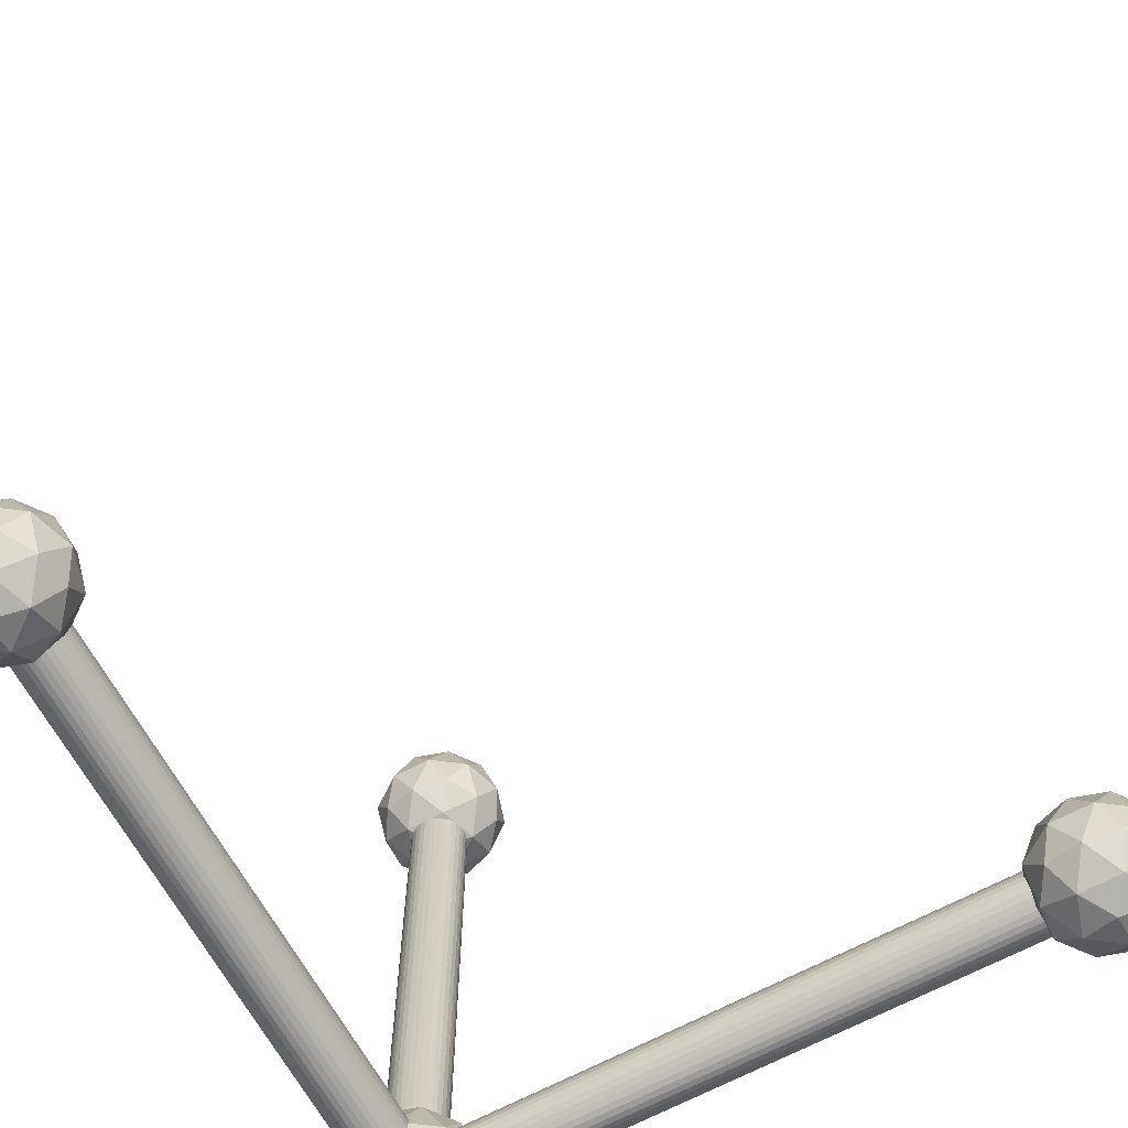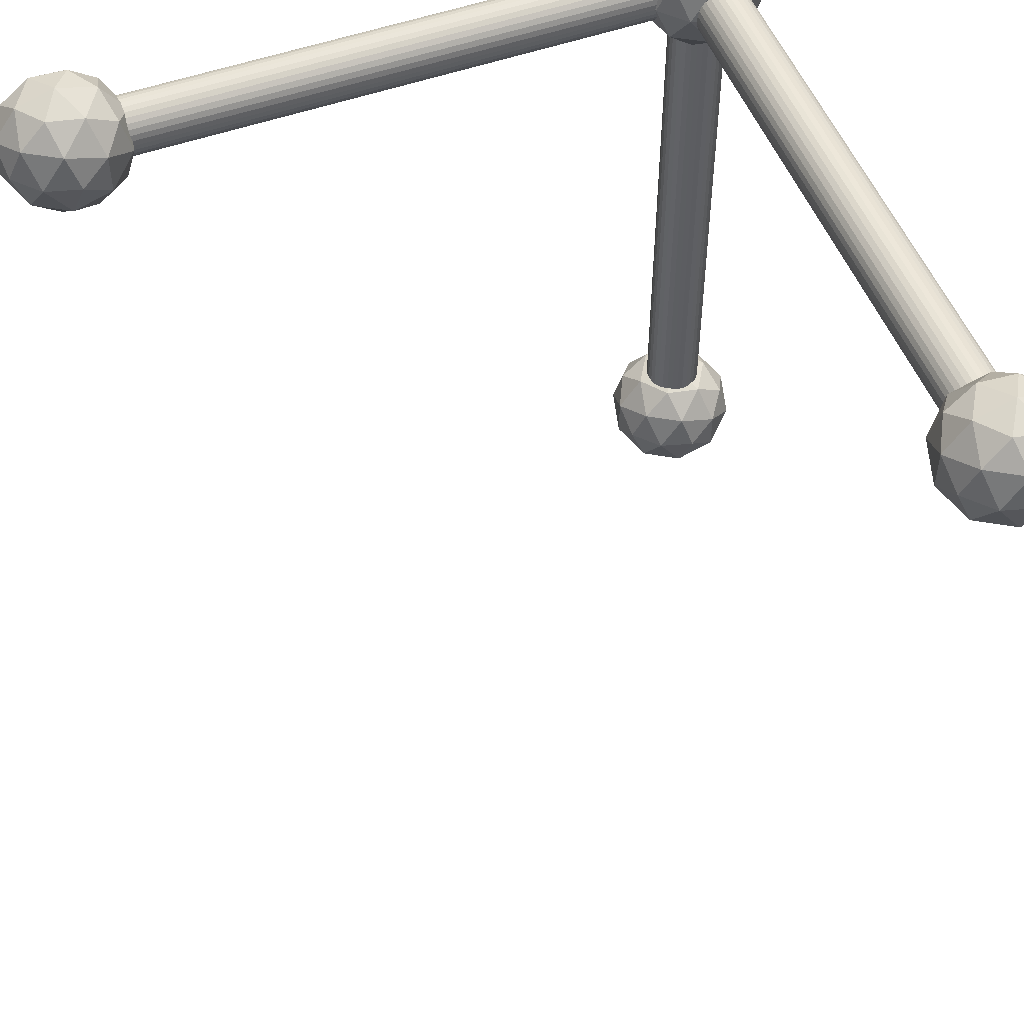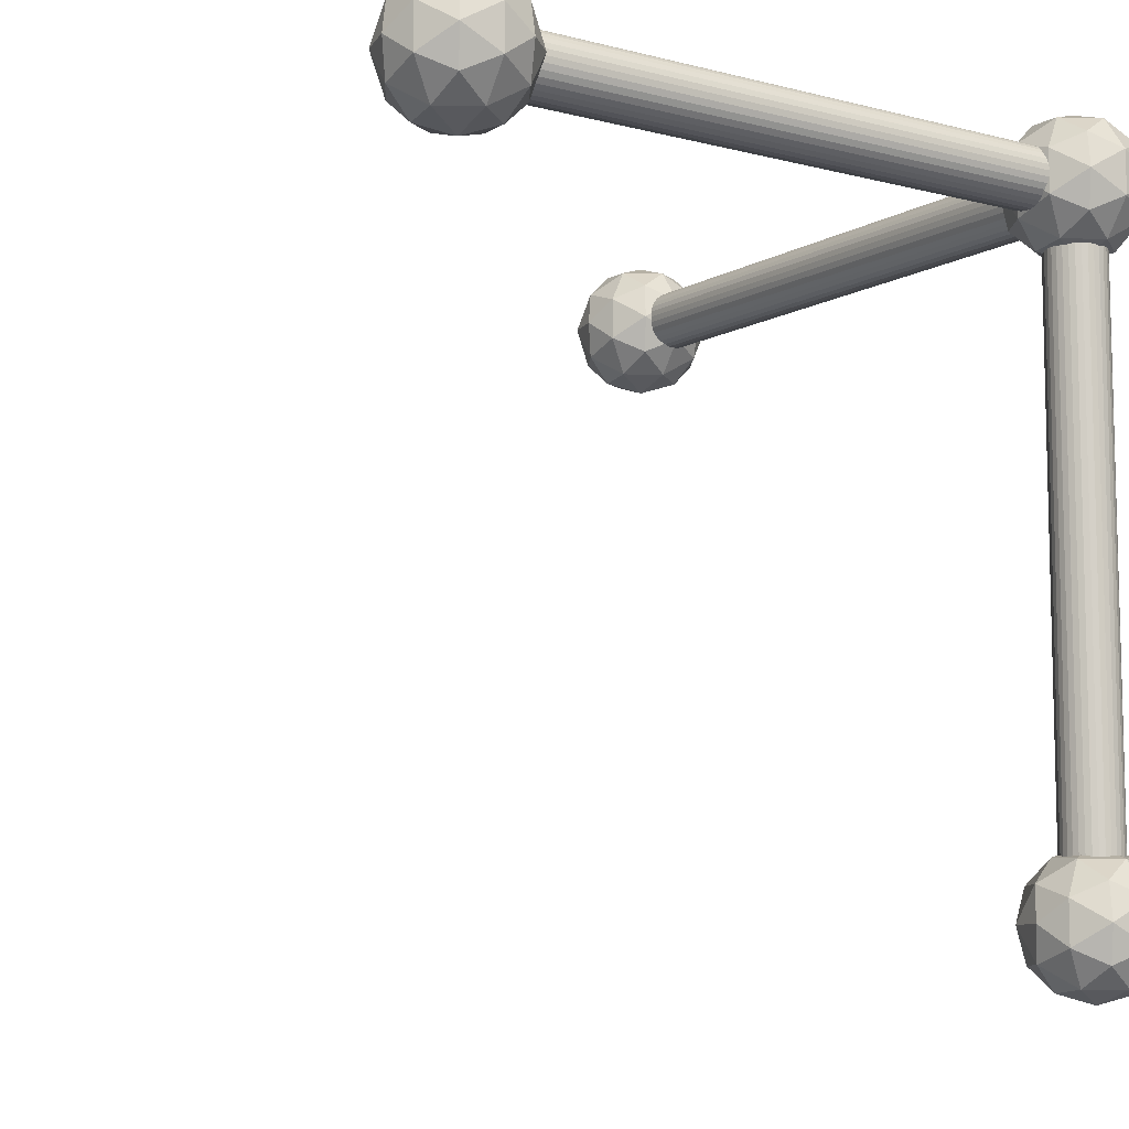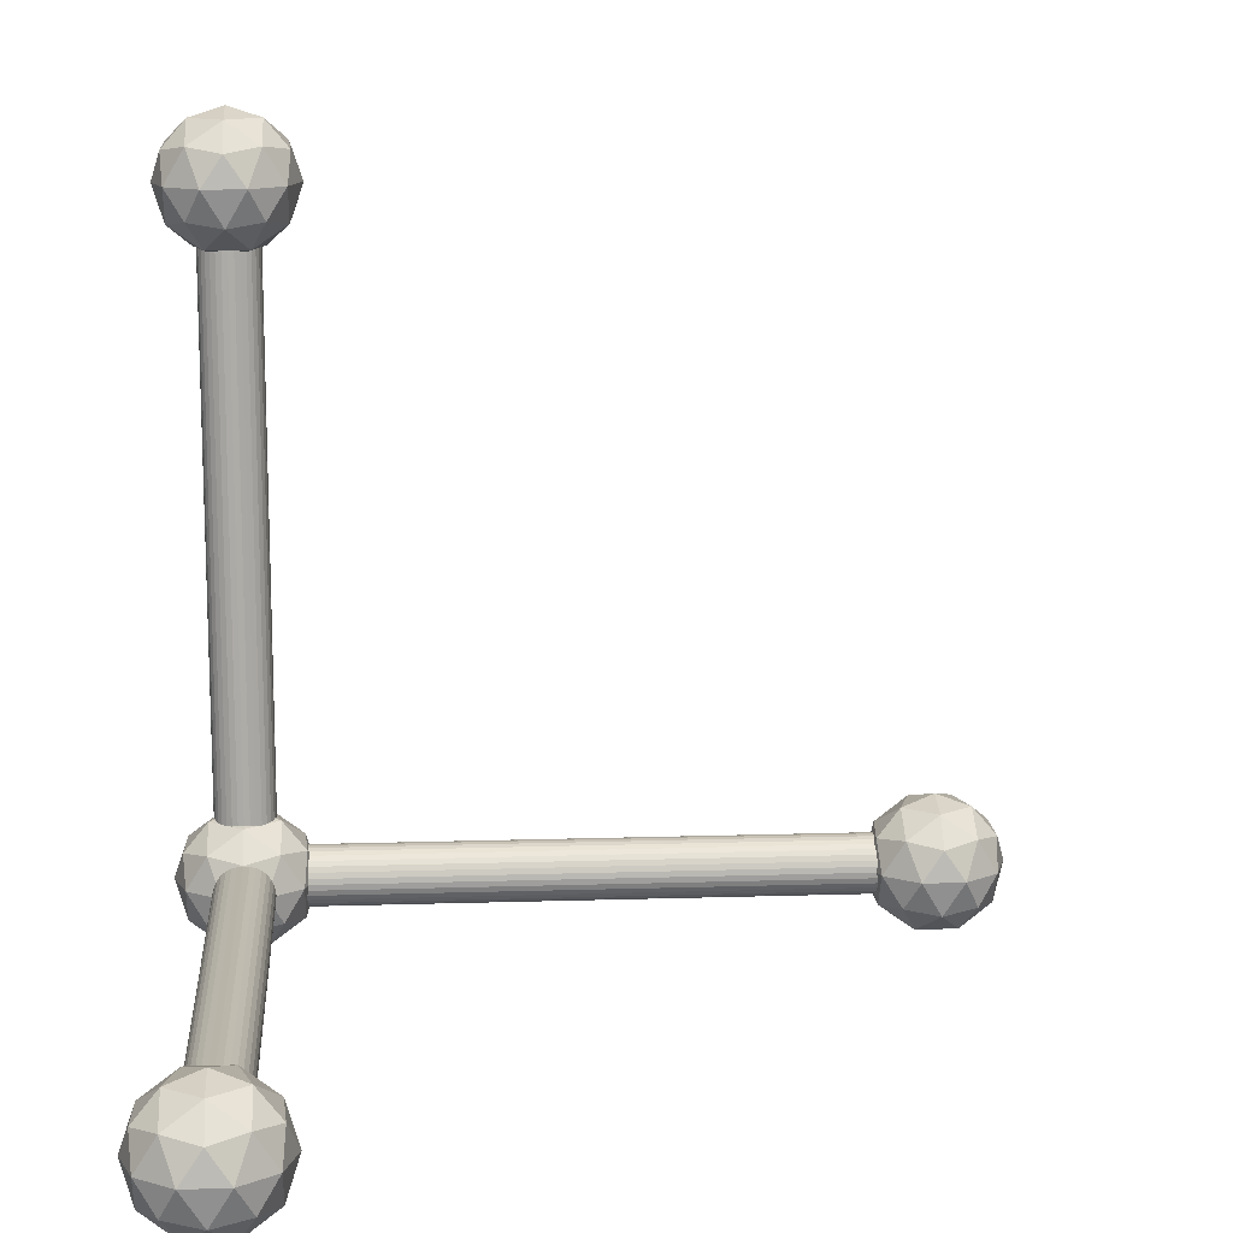
<metadata>
{"format":"obj","ext":"obj","renderer":"f3d","projection":"perspective","resolution":1024,"background":"white","views":[{"elev":-65.6,"azim":118.5,"up":"+Y"},{"elev":51.9,"azim":159.0,"up":"+Z"},{"elev":-9.1,"azim":-124.8,"up":"+Z"},{"elev":13.7,"azim":86.0,"up":"+Y"}]}
</metadata>
<code>
o Icosphere.003
v 0 3.582 0
v 0.3023 3.813 0.2196
v -0.1155 3.813 0.3554
v -0.3737 3.813 0
v -0.1155 3.813 -0.3554
v 0.3023 3.813 -0.2196
v 0.1155 4.187 0.3554
v -0.3023 4.187 0.2196
v -0.3023 4.187 -0.2196
v 0.1155 4.187 -0.3554
v 0.3737 4.187 0
v 0 4.418 0
v -0.06787 3.645 0.2089
v 0.1777 3.645 0.1291
v 0.1098 3.78 0.338
v 0.3554 3.78 0
v 0.1777 3.645 -0.1291
v -0.2197 3.645 0
v -0.2875 3.78 0.2089
v -0.06787 3.645 -0.2089
v -0.2875 3.78 -0.2089
v 0.1098 3.78 -0.338
v 0.3974 4 0.1291
v 0.3974 4 -0.1291
v 0 4 0.4178
v 0.2456 4 0.338
v -0.3974 4 0.1291
v -0.2456 4 0.338
v -0.2456 4 -0.338
v -0.3974 4 -0.1291
v 0.2456 4 -0.338
v 0 4 -0.4178
v 0.2875 4.22 0.2089
v -0.1098 4.22 0.338
v -0.3554 4.22 0
v -0.1098 4.22 -0.338
v 0.2875 4.22 -0.2089
v 0.06787 4.355 0.2089
v 0.2197 4.355 0
v -0.1777 4.355 0.1291
v -0.1777 4.355 -0.1291
v 0.06787 4.355 -0.2089
v 0 -0.4178 0
v 0.3023 -0.1868 0.2196
v -0.1155 -0.1868 0.3554
v -0.3737 -0.1868 0
v -0.1155 -0.1868 -0.3554
v 0.3023 -0.1868 -0.2196
v 0.1155 0.1868 0.3554
v -0.3023 0.1868 0.2196
v -0.3023 0.1868 -0.2196
v 0.1155 0.1868 -0.3554
v 0.3737 0.1868 0
v 0 0.4178 0
v -0.06787 -0.3554 0.2089
v 0.1777 -0.3554 0.1291
v 0.1098 -0.2197 0.338
v 0.3554 -0.2197 0
v 0.1777 -0.3554 -0.1291
v -0.2197 -0.3554 0
v -0.2875 -0.2197 0.2089
v -0.06787 -0.3554 -0.2089
v -0.2875 -0.2197 -0.2089
v 0.1098 -0.2197 -0.338
v 0.3974 0 0.1291
v 0.3974 0 -0.1291
v 0 0 0.4178
v 0.2456 0 0.338
v -0.3974 0 0.1291
v -0.2456 0 0.338
v -0.2456 0 -0.338
v -0.3974 0 -0.1291
v 0.2456 0 -0.338
v 0 0 -0.4178
v 0.2875 0.2197 0.2089
v -0.1098 0.2197 0.338
v -0.3554 0.2197 0
v -0.1098 0.2197 -0.338
v 0.2875 0.2197 -0.2089
v 0.06787 0.3554 0.2089
v 0.2197 0.3554 0
v -0.1777 0.3554 0.1291
v -0.1777 0.3554 -0.1291
v 0.06787 0.3554 -0.2089
v 0 0 -0.1804
v 0 4.003 -0.1804
v 0.0352 0 -0.177
v 0.0352 4.003 -0.177
v 0.06905 0 -0.1667
v 0.06905 4.003 -0.1667
v 0.1002 0 -0.15
v 0.1002 4.003 -0.15
v 0.1276 0 -0.1276
v 0.1276 4.003 -0.1276
v 0.15 0 -0.1002
v 0.15 4.003 -0.1002
v 0.1667 0 -0.06905
v 0.1667 4.003 -0.06905
v 0.177 0 -0.0352
v 0.177 4.003 -0.0352
v 0.1804 0 -0
v 0.1804 4.003 -0
v 0.177 0 0.0352
v 0.177 4.003 0.0352
v 0.1667 0 0.06905
v 0.1667 4.003 0.06905
v 0.15 0 0.1002
v 0.15 4.003 0.1002
v 0.1276 0 0.1276
v 0.1276 4.003 0.1276
v 0.1002 0 0.15
v 0.1002 4.003 0.15
v 0.06905 0 0.1667
v 0.06905 4.003 0.1667
v 0.0352 0 0.177
v 0.0352 4.003 0.177
v -0 0 0.1804
v -0 4.003 0.1804
v -0.0352 0 0.177
v -0.0352 4.003 0.177
v -0.06905 0 0.1667
v -0.06905 4.003 0.1667
v -0.1002 0 0.15
v -0.1002 4.003 0.15
v -0.1276 0 0.1276
v -0.1276 4.003 0.1276
v -0.15 0 0.1002
v -0.15 4.003 0.1002
v -0.1667 0 0.06905
v -0.1667 4.003 0.06905
v -0.177 0 0.0352
v -0.177 4.003 0.0352
v -0.1804 0 -0
v -0.1804 4.003 -0
v -0.177 0 -0.0352
v -0.177 4.003 -0.0352
v -0.1667 0 -0.06905
v -0.1667 4.003 -0.06905
v -0.15 0 -0.1002
v -0.15 4.003 -0.1002
v -0.1276 0 -0.1276
v -0.1276 4.003 -0.1276
v -0.1002 0 -0.15
v -0.1002 4.003 -0.15
v -0.06905 0 -0.1667
v -0.06905 4.003 -0.1667
v -0.0352 0 -0.177
v -0.0352 4.003 -0.177
v 0 0 -0.1804
v 4.003 0 -0.1804
v -0 -0.0352 -0.177
v 4.003 -0.0352 -0.177
v -0 -0.06905 -0.1667
v 4.003 -0.06905 -0.1667
v -0 -0.1002 -0.15
v 4.003 -0.1002 -0.15
v -0 -0.1276 -0.1276
v 4.003 -0.1276 -0.1276
v -0 -0.15 -0.1002
v 4.003 -0.15 -0.1002
v -0 -0.1667 -0.06905
v 4.003 -0.1667 -0.06905
v -0 -0.177 -0.0352
v 4.003 -0.177 -0.0352
v -0 -0.1804 -0
v 4.003 -0.1804 -0
v -0 -0.177 0.0352
v 4.003 -0.177 0.0352
v -0 -0.1667 0.06905
v 4.003 -0.1667 0.06905
v -0 -0.15 0.1002
v 4.003 -0.15 0.1002
v -0 -0.1276 0.1276
v 4.003 -0.1276 0.1276
v -0 -0.1002 0.15
v 4.003 -0.1002 0.15
v -0 -0.06905 0.1667
v 4.003 -0.06905 0.1667
v -0 -0.0352 0.177
v 4.003 -0.0352 0.177
v 0 0 0.1804
v 4.003 0 0.1804
v 0 0.0352 0.177
v 4.003 0.0352 0.177
v 0 0.06905 0.1667
v 4.003 0.06905 0.1667
v 0 0.1002 0.15
v 4.003 0.1002 0.15
v 0 0.1276 0.1276
v 4.003 0.1276 0.1276
v 0 0.15 0.1002
v 4.003 0.15 0.1002
v 0 0.1667 0.06905
v 4.003 0.1667 0.06905
v 0 0.177 0.0352
v 4.003 0.177 0.0352
v 0 0.1804 -0
v 4.003 0.1804 -0
v 0 0.177 -0.0352
v 4.003 0.177 -0.0352
v 0 0.1667 -0.06905
v 4.003 0.1667 -0.06905
v 0 0.15 -0.1002
v 4.003 0.15 -0.1002
v 0 0.1276 -0.1276
v 4.003 0.1276 -0.1276
v 0 0.1002 -0.15
v 4.003 0.1002 -0.15
v 0 0.06905 -0.1667
v 4.003 0.06905 -0.1667
v 0 0.0352 -0.177
v 4.003 0.0352 -0.177
v -0.1804 0 0
v -0.1804 0 -4.003
v -0.177 -0.0352 0
v -0.177 -0.0352 -4.003
v -0.1667 -0.06905 0
v -0.1667 -0.06905 -4.003
v -0.15 -0.1002 0
v -0.15 -0.1002 -4.003
v -0.1276 -0.1276 0
v -0.1276 -0.1276 -4.003
v -0.1002 -0.15 0
v -0.1002 -0.15 -4.003
v -0.06905 -0.1667 0
v -0.06905 -0.1667 -4.003
v -0.0352 -0.177 0
v -0.0352 -0.177 -4.003
v 0 -0.1804 0
v -0 -0.1804 -4.003
v 0.0352 -0.177 -0
v 0.0352 -0.177 -4.003
v 0.06905 -0.1667 -0
v 0.06905 -0.1667 -4.003
v 0.1002 -0.15 -0
v 0.1002 -0.15 -4.003
v 0.1276 -0.1276 -0
v 0.1276 -0.1276 -4.003
v 0.15 -0.1002 -0
v 0.15 -0.1002 -4.003
v 0.1667 -0.06905 -0
v 0.1667 -0.06905 -4.003
v 0.177 -0.0352 -0
v 0.177 -0.0352 -4.003
v 0.1804 0 -0
v 0.1804 0 -4.003
v 0.177 0.0352 -0
v 0.177 0.0352 -4.003
v 0.1667 0.06905 -0
v 0.1667 0.06905 -4.003
v 0.15 0.1002 -0
v 0.15 0.1002 -4.003
v 0.1276 0.1276 -0
v 0.1276 0.1276 -4.003
v 0.1002 0.15 -0
v 0.1002 0.15 -4.003
v 0.06905 0.1667 -0
v 0.06905 0.1667 -4.003
v 0.0352 0.177 -0
v 0.0352 0.177 -4.003
v -0 0.1804 0
v -0 0.1804 -4.003
v -0.0352 0.177 0
v -0.0352 0.177 -4.003
v -0.06905 0.1667 0
v -0.06905 0.1667 -4.003
v -0.1002 0.15 0
v -0.1002 0.15 -4.003
v -0.1276 0.1276 0
v -0.1276 0.1276 -4.003
v -0.15 0.1002 0
v -0.15 0.1002 -4.003
v -0.1667 0.06905 0
v -0.1667 0.06905 -4.003
v -0.177 0.0352 0
v -0.177 0.0352 -4.003
v 0 -0.4178 -4
v 0.3023 -0.1868 -3.78
v -0.1155 -0.1868 -3.645
v -0.3737 -0.1868 -4
v -0.1155 -0.1868 -4.355
v 0.3023 -0.1868 -4.22
v 0.1155 0.1868 -3.645
v -0.3023 0.1868 -3.78
v -0.3023 0.1868 -4.22
v 0.1155 0.1868 -4.355
v 0.3737 0.1868 -4
v 0 0.4178 -4
v -0.06787 -0.3554 -3.791
v 0.1777 -0.3554 -3.871
v 0.1098 -0.2197 -3.662
v 0.3554 -0.2197 -4
v 0.1777 -0.3554 -4.129
v -0.2197 -0.3554 -4
v -0.2875 -0.2197 -3.791
v -0.06787 -0.3554 -4.209
v -0.2875 -0.2197 -4.209
v 0.1098 -0.2197 -4.338
v 0.3974 0 -3.871
v 0.3974 0 -4.129
v 0 0 -3.582
v 0.2456 0 -3.662
v -0.3974 0 -3.871
v -0.2456 0 -3.662
v -0.2456 0 -4.338
v -0.3974 0 -4.129
v 0.2456 0 -4.338
v 0 0 -4.418
v 0.2875 0.2197 -3.791
v -0.1098 0.2197 -3.662
v -0.3554 0.2197 -4
v -0.1098 0.2197 -4.338
v 0.2875 0.2197 -4.209
v 0.06787 0.3554 -3.791
v 0.2197 0.3554 -4
v -0.1777 0.3554 -3.871
v -0.1777 0.3554 -4.129
v 0.06787 0.3554 -4.209
v 4 -0.4178 0
v 4.302 -0.1868 0.2196
v 3.885 -0.1868 0.3554
v 3.626 -0.1868 0
v 3.885 -0.1868 -0.3554
v 4.302 -0.1868 -0.2196
v 4.115 0.1868 0.3554
v 3.698 0.1868 0.2196
v 3.698 0.1868 -0.2196
v 4.115 0.1868 -0.3554
v 4.374 0.1868 0
v 4 0.4178 0
v 3.932 -0.3554 0.2089
v 4.178 -0.3554 0.1291
v 4.11 -0.2197 0.338
v 4.355 -0.2197 0
v 4.178 -0.3554 -0.1291
v 3.78 -0.3554 0
v 3.712 -0.2197 0.2089
v 3.932 -0.3554 -0.2089
v 3.712 -0.2197 -0.2089
v 4.11 -0.2197 -0.338
v 4.397 0 0.1291
v 4.397 0 -0.1291
v 4 0 0.4178
v 4.246 0 0.338
v 3.603 0 0.1291
v 3.754 0 0.338
v 3.754 0 -0.338
v 3.603 0 -0.1291
v 4.246 0 -0.338
v 4 0 -0.4178
v 4.288 0.2197 0.2089
v 3.89 0.2197 0.338
v 3.645 0.2197 0
v 3.89 0.2197 -0.338
v 4.288 0.2197 -0.2089
v 4.068 0.3554 0.2089
v 4.22 0.3554 0
v 3.822 0.3554 0.1291
v 3.822 0.3554 -0.1291
v 4.068 0.3554 -0.2089
f 1 14 13
f 2 14 16
f 1 13 18
f 1 18 20
f 1 20 17
f 2 16 23
f 3 15 25
f 4 19 27
f 5 21 29
f 6 22 31
f 2 23 26
f 3 25 28
f 4 27 30
f 5 29 32
f 6 31 24
f 7 33 38
f 8 34 40
f 9 35 41
f 10 36 42
f 11 37 39
f 39 42 12
f 39 37 42
f 37 10 42
f 42 41 12
f 42 36 41
f 36 9 41
f 41 40 12
f 41 35 40
f 35 8 40
f 40 38 12
f 40 34 38
f 34 7 38
f 38 39 12
f 38 33 39
f 33 11 39
f 24 37 11
f 24 31 37
f 31 10 37
f 32 36 10
f 32 29 36
f 29 9 36
f 30 35 9
f 30 27 35
f 27 8 35
f 28 34 8
f 28 25 34
f 25 7 34
f 26 33 7
f 26 23 33
f 23 11 33
f 31 32 10
f 31 22 32
f 22 5 32
f 29 30 9
f 29 21 30
f 21 4 30
f 27 28 8
f 27 19 28
f 19 3 28
f 25 26 7
f 25 15 26
f 15 2 26
f 23 24 11
f 23 16 24
f 16 6 24
f 17 22 6
f 17 20 22
f 20 5 22
f 20 21 5
f 20 18 21
f 18 4 21
f 18 19 4
f 18 13 19
f 13 3 19
f 16 17 6
f 16 14 17
f 14 1 17
f 13 15 3
f 13 14 15
f 14 2 15
f 43 56 55
f 44 56 58
f 43 55 60
f 43 60 62
f 43 62 59
f 44 58 65
f 45 57 67
f 46 61 69
f 47 63 71
f 48 64 73
f 44 65 68
f 45 67 70
f 46 69 72
f 47 71 74
f 48 73 66
f 49 75 80
f 50 76 82
f 51 77 83
f 52 78 84
f 53 79 81
f 81 84 54
f 81 79 84
f 79 52 84
f 84 83 54
f 84 78 83
f 78 51 83
f 83 82 54
f 83 77 82
f 77 50 82
f 82 80 54
f 82 76 80
f 76 49 80
f 80 81 54
f 80 75 81
f 75 53 81
f 66 79 53
f 66 73 79
f 73 52 79
f 74 78 52
f 74 71 78
f 71 51 78
f 72 77 51
f 72 69 77
f 69 50 77
f 70 76 50
f 70 67 76
f 67 49 76
f 68 75 49
f 68 65 75
f 65 53 75
f 73 74 52
f 73 64 74
f 64 47 74
f 71 72 51
f 71 63 72
f 63 46 72
f 69 70 50
f 69 61 70
f 61 45 70
f 67 68 49
f 67 57 68
f 57 44 68
f 65 66 53
f 65 58 66
f 58 48 66
f 59 64 48
f 59 62 64
f 62 47 64
f 62 63 47
f 62 60 63
f 60 46 63
f 60 61 46
f 60 55 61
f 55 45 61
f 58 59 48
f 58 56 59
f 56 43 59
f 55 57 45
f 55 56 57
f 56 44 57
f 85 86 88 87
f 87 88 90 89
f 89 90 92 91
f 91 92 94 93
f 93 94 96 95
f 95 96 98 97
f 97 98 100 99
f 99 100 102 101
f 101 102 104 103
f 103 104 106 105
f 105 106 108 107
f 107 108 110 109
f 109 110 112 111
f 111 112 114 113
f 113 114 116 115
f 115 116 118 117
f 117 118 120 119
f 119 120 122 121
f 121 122 124 123
f 123 124 126 125
f 125 126 128 127
f 127 128 130 129
f 129 130 132 131
f 131 132 134 133
f 133 134 136 135
f 135 136 138 137
f 137 138 140 139
f 139 140 142 141
f 141 142 144 143
f 143 144 146 145
f 88 86 148 146 144 142 140 138 136 134 132 130 128 126 124 122 120 118 116 114 112 110 108 106 104 102 100 98 96 94 92 90
f 145 146 148 147
f 147 148 86 85
f 85 87 89 91 93 95 97 99 101 103 105 107 109 111 113 115 117 119 121 123 125 127 129 131 133 135 137 139 141 143 145 147
f 149 150 152 151
f 151 152 154 153
f 153 154 156 155
f 155 156 158 157
f 157 158 160 159
f 159 160 162 161
f 161 162 164 163
f 163 164 166 165
f 165 166 168 167
f 167 168 170 169
f 169 170 172 171
f 171 172 174 173
f 173 174 176 175
f 175 176 178 177
f 177 178 180 179
f 179 180 182 181
f 181 182 184 183
f 183 184 186 185
f 185 186 188 187
f 187 188 190 189
f 189 190 192 191
f 191 192 194 193
f 193 194 196 195
f 195 196 198 197
f 197 198 200 199
f 199 200 202 201
f 201 202 204 203
f 203 204 206 205
f 205 206 208 207
f 207 208 210 209
f 152 150 212 210 208 206 204 202 200 198 196 194 192 190 188 186 184 182 180 178 176 174 172 170 168 166 164 162 160 158 156 154
f 209 210 212 211
f 211 212 150 149
f 149 151 153 155 157 159 161 163 165 167 169 171 173 175 177 179 181 183 185 187 189 191 193 195 197 199 201 203 205 207 209 211
f 213 214 216 215
f 215 216 218 217
f 217 218 220 219
f 219 220 222 221
f 221 222 224 223
f 223 224 226 225
f 225 226 228 227
f 227 228 230 229
f 229 230 232 231
f 231 232 234 233
f 233 234 236 235
f 235 236 238 237
f 237 238 240 239
f 239 240 242 241
f 241 242 244 243
f 243 244 246 245
f 245 246 248 247
f 247 248 250 249
f 249 250 252 251
f 251 252 254 253
f 253 254 256 255
f 255 256 258 257
f 257 258 260 259
f 259 260 262 261
f 261 262 264 263
f 263 264 266 265
f 265 266 268 267
f 267 268 270 269
f 269 270 272 271
f 271 272 274 273
f 216 214 276 274 272 270 268 266 264 262 260 258 256 254 252 250 248 246 244 242 240 238 236 234 232 230 228 226 224 222 220 218
f 273 274 276 275
f 275 276 214 213
f 213 215 217 219 221 223 225 227 229 231 233 235 237 239 241 243 245 247 249 251 253 255 257 259 261 263 265 267 269 271 273 275
f 277 290 289
f 278 290 292
f 277 289 294
f 277 294 296
f 277 296 293
f 278 292 299
f 279 291 301
f 280 295 303
f 281 297 305
f 282 298 307
f 278 299 302
f 279 301 304
f 280 303 306
f 281 305 308
f 282 307 300
f 283 309 314
f 284 310 316
f 285 311 317
f 286 312 318
f 287 313 315
f 315 318 288
f 315 313 318
f 313 286 318
f 318 317 288
f 318 312 317
f 312 285 317
f 317 316 288
f 317 311 316
f 311 284 316
f 316 314 288
f 316 310 314
f 310 283 314
f 314 315 288
f 314 309 315
f 309 287 315
f 300 313 287
f 300 307 313
f 307 286 313
f 308 312 286
f 308 305 312
f 305 285 312
f 306 311 285
f 306 303 311
f 303 284 311
f 304 310 284
f 304 301 310
f 301 283 310
f 302 309 283
f 302 299 309
f 299 287 309
f 307 308 286
f 307 298 308
f 298 281 308
f 305 306 285
f 305 297 306
f 297 280 306
f 303 304 284
f 303 295 304
f 295 279 304
f 301 302 283
f 301 291 302
f 291 278 302
f 299 300 287
f 299 292 300
f 292 282 300
f 293 298 282
f 293 296 298
f 296 281 298
f 296 297 281
f 296 294 297
f 294 280 297
f 294 295 280
f 294 289 295
f 289 279 295
f 292 293 282
f 292 290 293
f 290 277 293
f 289 291 279
f 289 290 291
f 290 278 291
f 319 332 331
f 320 332 334
f 319 331 336
f 319 336 338
f 319 338 335
f 320 334 341
f 321 333 343
f 322 337 345
f 323 339 347
f 324 340 349
f 320 341 344
f 321 343 346
f 322 345 348
f 323 347 350
f 324 349 342
f 325 351 356
f 326 352 358
f 327 353 359
f 328 354 360
f 329 355 357
f 357 360 330
f 357 355 360
f 355 328 360
f 360 359 330
f 360 354 359
f 354 327 359
f 359 358 330
f 359 353 358
f 353 326 358
f 358 356 330
f 358 352 356
f 352 325 356
f 356 357 330
f 356 351 357
f 351 329 357
f 342 355 329
f 342 349 355
f 349 328 355
f 350 354 328
f 350 347 354
f 347 327 354
f 348 353 327
f 348 345 353
f 345 326 353
f 346 352 326
f 346 343 352
f 343 325 352
f 344 351 325
f 344 341 351
f 341 329 351
f 349 350 328
f 349 340 350
f 340 323 350
f 347 348 327
f 347 339 348
f 339 322 348
f 345 346 326
f 345 337 346
f 337 321 346
f 343 344 325
f 343 333 344
f 333 320 344
f 341 342 329
f 341 334 342
f 334 324 342
f 335 340 324
f 335 338 340
f 338 323 340
f 338 339 323
f 338 336 339
f 336 322 339
f 336 337 322
f 336 331 337
f 331 321 337
f 334 335 324
f 334 332 335
f 332 319 335
f 331 333 321
f 331 332 333
f 332 320 333

</code>
